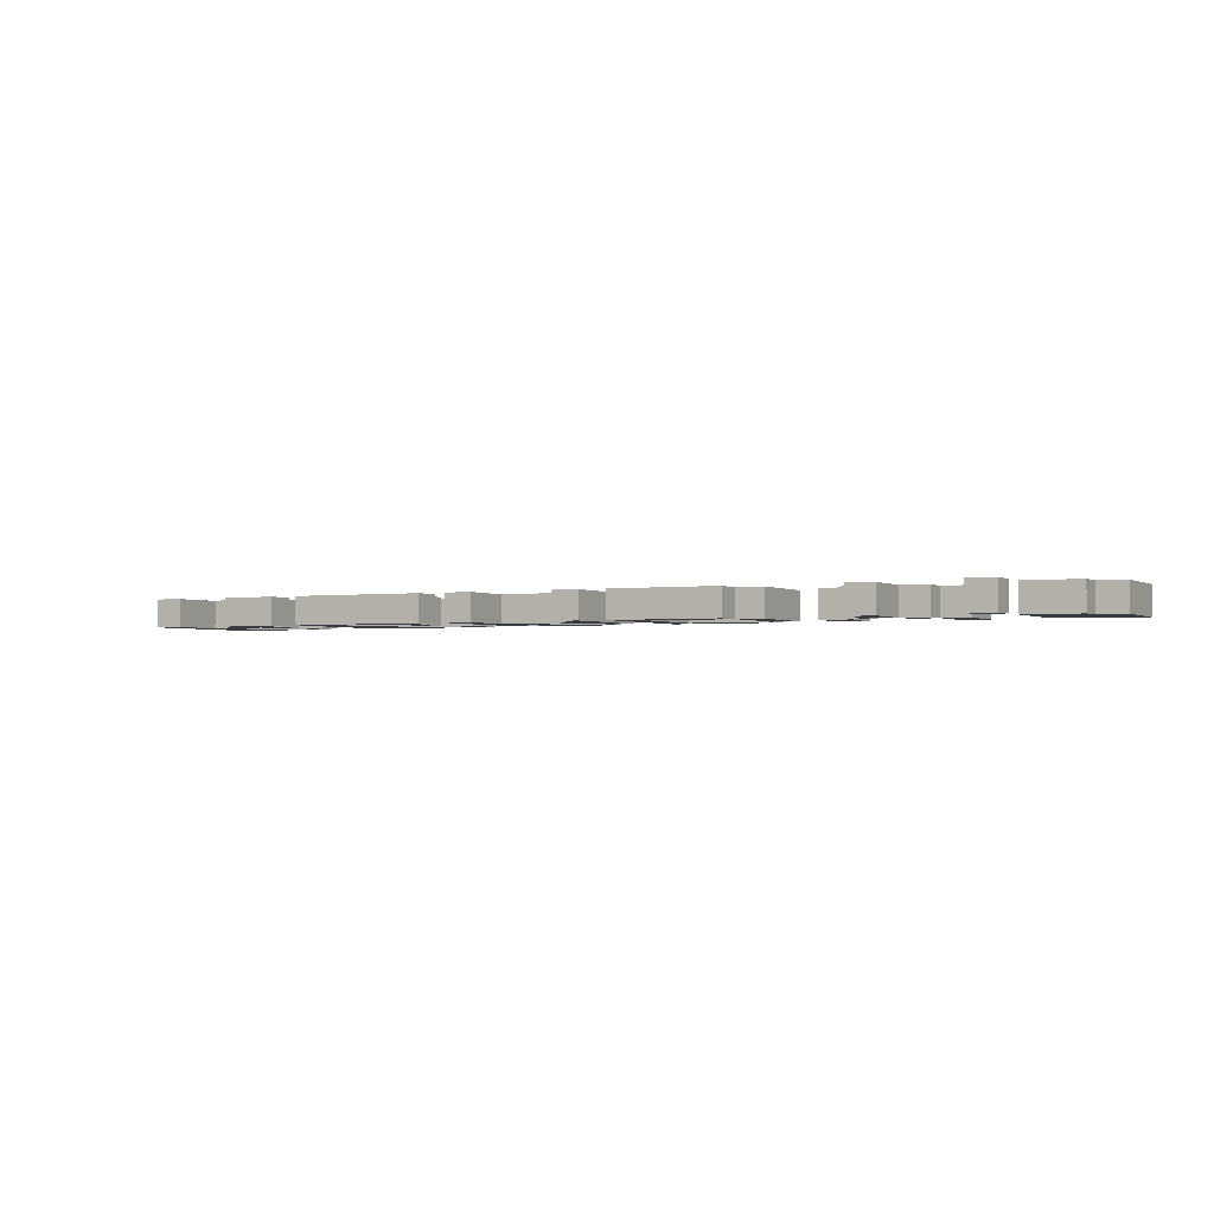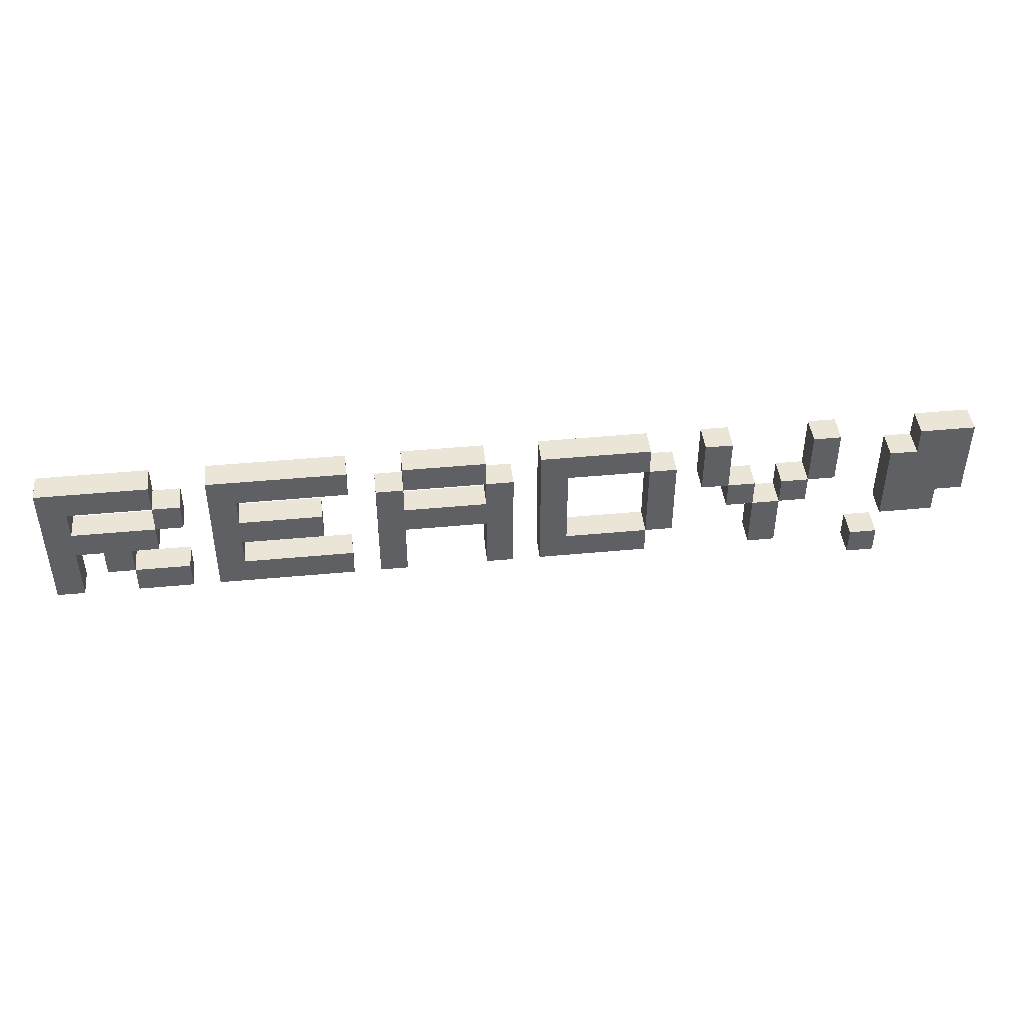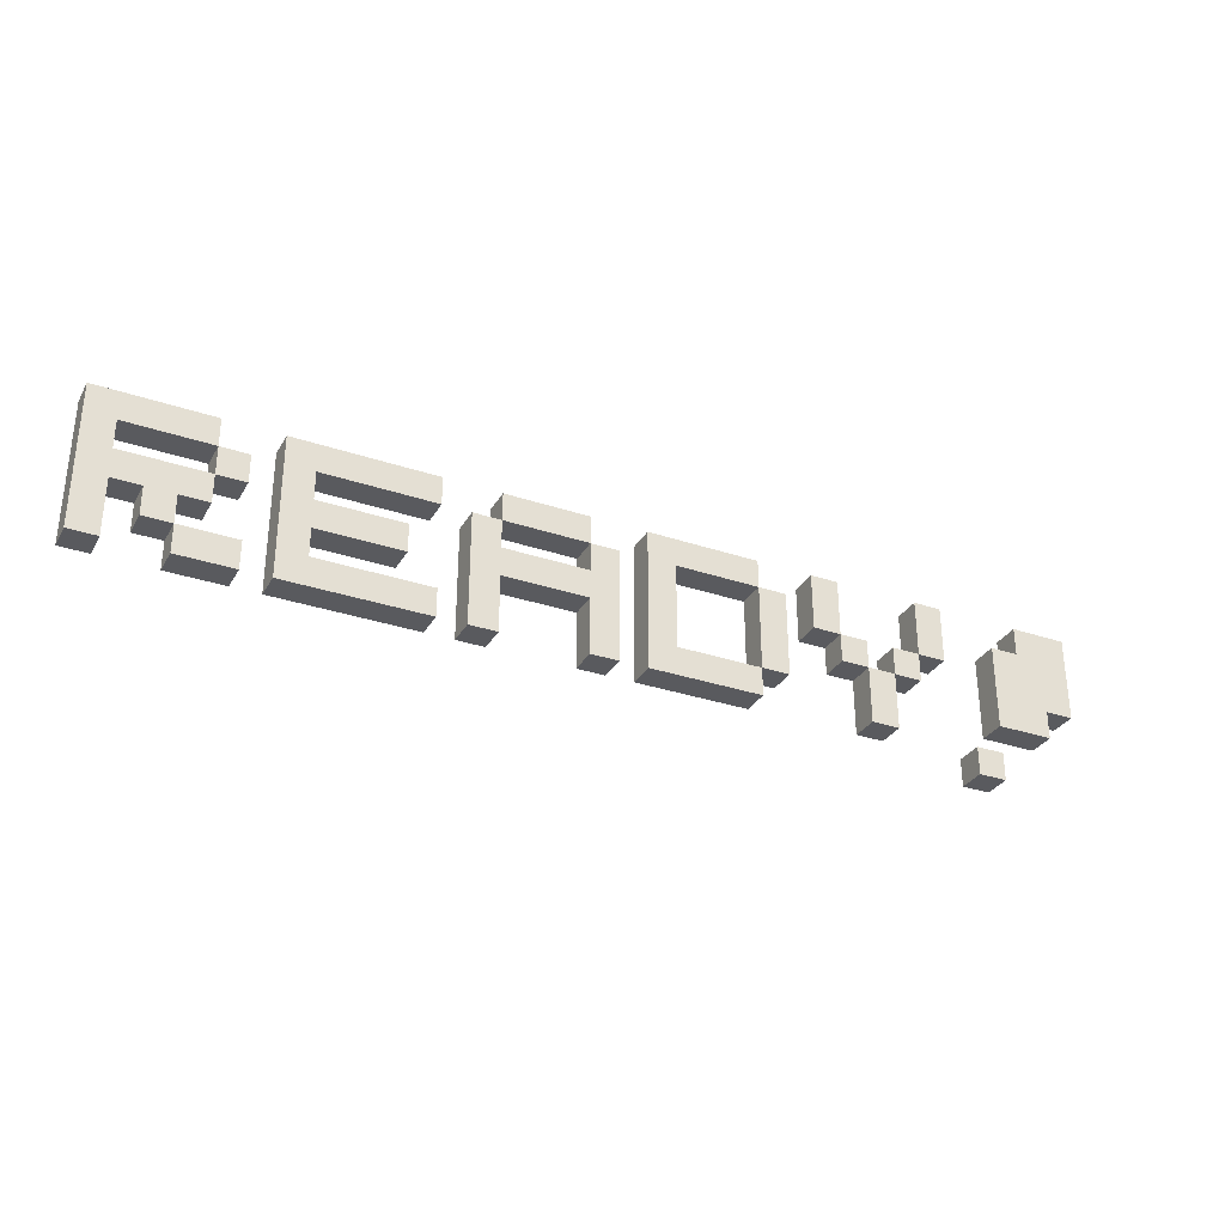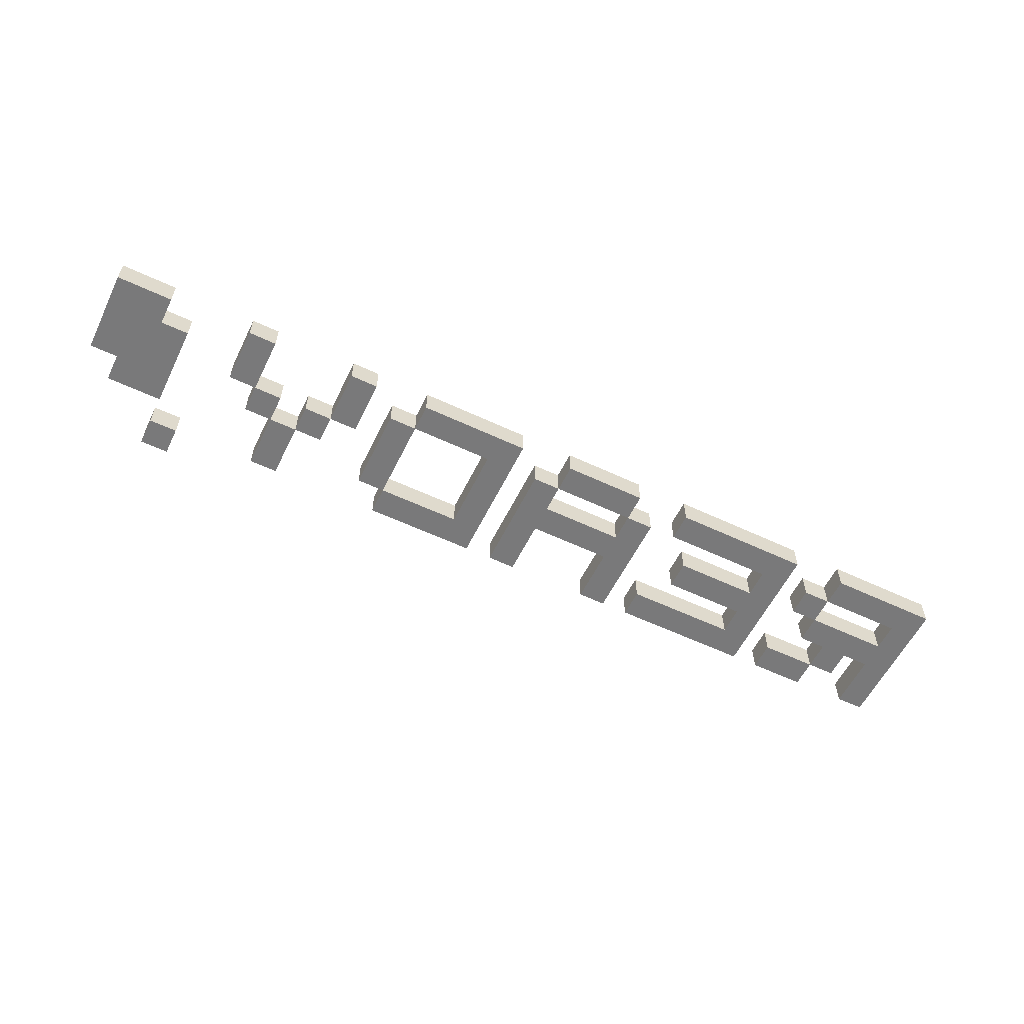
<metadata>
{"format":"obj","ext":"obj","renderer":"f3d","projection":"perspective","resolution":1024,"background":"white","views":[{"elev":-2.2,"azim":27.2,"up":"+Z"},{"elev":44.4,"azim":-6.3,"up":"+Y"},{"elev":-31.3,"azim":-25.6,"up":"+Y"},{"elev":-57.8,"azim":154.0,"up":"+Z"}]}
</metadata>
<code>
v -17 2 0.5
v -17 2 -0.5
v -17 7 0.5
v -17 7 -0.5
v -15 3 0.5
v -15 3 -0.5
v -15 4 0.5
v -15 4 -0.5
v -14 2 0.5
v -14 2 -0.5
v -14 3 0.5
v -14 3 -0.5
v -13 5 0.5
v -13 5 -0.5
v -13 6 0.5
v -13 6 -0.5
v -11 2 0.5
v -11 2 -0.5
v -11 7 0.5
v -11 7 -0.5
v -5 2 0.5
v -5 2 -0.5
v -5 6 0.5
v -5 6 -0.5
v -4 6 0.5
v -4 6 -0.5
v -4 7 0.5
v -4 7 -0.5
v -1 2 0.5
v -1 2 -0.5
v -1 4 0.5
v -1 4 -0.5
v -1 5 0.5
v -1 5 -0.5
v -1 6 0.5
v -1 6 -0.5
v 1 2 0.5
v 1 2 -0.5
v 1 7 0.5
v 1 7 -0.5
v 5 3 0.5
v 5 3 -0.5
v 5 6 0.5
v 5 6 -0.5
v 7 5 0.5
v 7 5 -0.5
v 7 7 0.5
v 7 7 -0.5
v 8 4 0.5
v 8 4 -0.5
v 8 5 0.5
v 8 5 -0.5
v 9 2 0.5
v 9 2 -0.5
v 9 4 0.5
v 9 4 -0.5
v 10 4 0.5
v 10 4 -0.5
v 10 5 0.5
v 10 5 -0.5
v 11 5 0.5
v 11 5 -0.5
v 11 7 0.5
v 11 7 -0.5
v 13 1 0.5
v 13 1 -0.5
v 13 2 0.5
v 13 2 -0.5
v 14 3 0.5
v 14 3 -0.5
v 14 6 0.5
v 14 6 -0.5
v 15 6 0.5
v 15 6 -0.5
v 15 7 0.5
v 15 7 -0.5
v -16 2 0.5
v -16 2 -0.5
v -16 4 0.5
v -16 4 -0.5
v -16 5 0.5
v -16 5 -0.5
v -16 6 0.5
v -16 6 -0.5
v -14 3 0.5
v -14 3 -0.5
v -14 4 0.5
v -14 4 -0.5
v -13 4 0.5
v -13 4 -0.5
v -13 5 0.5
v -13 5 -0.5
v -13 6 0.5
v -13 6 -0.5
v -13 7 0.5
v -13 7 -0.5
v -12 2 0.5
v -12 2 -0.5
v -12 3 0.5
v -12 3 -0.5
v -12 5 0.5
v -12 5 -0.5
v -12 6 0.5
v -12 6 -0.5
v -10 3 0.5
v -10 3 -0.5
v -10 4 0.5
v -10 4 -0.5
v -10 5 0.5
v -10 5 -0.5
v -10 6 0.5
v -10 6 -0.5
v -7 4 0.5
v -7 4 -0.5
v -7 5 0.5
v -7 5 -0.5
v -6 2 0.5
v -6 2 -0.5
v -6 3 0.5
v -6 3 -0.5
v -6 6 0.5
v -6 6 -0.5
v -6 7 0.5
v -6 7 -0.5
v -4 2 0.5
v -4 2 -0.5
v -4 4 0.5
v -4 4 -0.5
v -4 5 0.5
v -4 5 -0.5
v -4 6 0.5
v -4 6 -0.5
v -1 6 0.5
v -1 6 -0.5
v -1 7 0.5
v -1 7 -0.5
v 0 2 0.5
v 0 2 -0.5
v 0 6 0.5
v 0 6 -0.5
v 2 3 0.5
v 2 3 -0.5
v 2 6 0.5
v 2 6 -0.5
v 5 2 0.5
v 5 2 -0.5
v 5 3 0.5
v 5 3 -0.5
v 5 6 0.5
v 5 6 -0.5
v 5 7 0.5
v 5 7 -0.5
v 6 3 0.5
v 6 3 -0.5
v 6 6 0.5
v 6 6 -0.5
v 8 5 0.5
v 8 5 -0.5
v 8 7 0.5
v 8 7 -0.5
v 9 4 0.5
v 9 4 -0.5
v 9 5 0.5
v 9 5 -0.5
v 10 2 0.5
v 10 2 -0.5
v 10 4 0.5
v 10 4 -0.5
v 11 4 0.5
v 11 4 -0.5
v 11 5 0.5
v 11 5 -0.5
v 12 5 0.5
v 12 5 -0.5
v 12 7 0.5
v 12 7 -0.5
v 14 1 0.5
v 14 1 -0.5
v 14 2 0.5
v 14 2 -0.5
v 16 3 0.5
v 16 3 -0.5
v 16 4 0.5
v 16 4 -0.5
v 17 4 0.5
v 17 4 -0.5
v 17 7 0.5
v 17 7 -0.5
v -17 2 0.5
v -17 7 0.5
v -16 2 0.5
v -16 4 0.5
v -16 5 0.5
v -16 6 0.5
v -15 3 0.5
v -15 4 0.5
v -14 2 0.5
v -14 3 0.5
v -14 4 0.5
v -13 4 0.5
v -13 5 0.5
v -13 6 0.5
v -13 7 0.5
v -12 2 0.5
v -12 3 0.5
v -12 5 0.5
v -12 6 0.5
v -11 2 0.5
v -11 7 0.5
v -10 3 0.5
v -10 4 0.5
v -10 5 0.5
v -10 6 0.5
v -7 4 0.5
v -7 5 0.5
v -6 2 0.5
v -6 3 0.5
v -6 6 0.5
v -6 7 0.5
v -5 2 0.5
v -5 6 0.5
v -4 2 0.5
v -4 4 0.5
v -4 5 0.5
v -4 6 0.5
v -4 7 0.5
v -1 2 0.5
v -1 4 0.5
v -1 5 0.5
v -1 6 0.5
v -1 7 0.5
v 0 2 0.5
v 0 6 0.5
v 1 2 0.5
v 1 7 0.5
v 2 3 0.5
v 2 6 0.5
v 5 2 0.5
v 5 3 0.5
v 5 6 0.5
v 5 7 0.5
v 6 3 0.5
v 6 6 0.5
v 7 5 0.5
v 7 7 0.5
v 8 4 0.5
v 8 5 0.5
v 8 7 0.5
v 9 2 0.5
v 9 4 0.5
v 9 5 0.5
v 10 2 0.5
v 10 4 0.5
v 10 5 0.5
v 11 4 0.5
v 11 5 0.5
v 11 7 0.5
v 12 5 0.5
v 12 7 0.5
v 13 1 0.5
v 13 2 0.5
v 14 1 0.5
v 14 2 0.5
v 14 3 0.5
v 14 6 0.5
v 15 6 0.5
v 15 7 0.5
v 16 3 0.5
v 16 4 0.5
v 17 4 0.5
v 17 7 0.5
v -17 2 -0.5
v -17 7 -0.5
v -16 2 -0.5
v -16 4 -0.5
v -16 5 -0.5
v -16 6 -0.5
v -15 3 -0.5
v -15 4 -0.5
v -14 2 -0.5
v -14 3 -0.5
v -14 4 -0.5
v -13 4 -0.5
v -13 5 -0.5
v -13 6 -0.5
v -13 7 -0.5
v -12 2 -0.5
v -12 3 -0.5
v -12 5 -0.5
v -12 6 -0.5
v -11 2 -0.5
v -11 7 -0.5
v -10 3 -0.5
v -10 4 -0.5
v -10 5 -0.5
v -10 6 -0.5
v -7 4 -0.5
v -7 5 -0.5
v -6 2 -0.5
v -6 3 -0.5
v -6 6 -0.5
v -6 7 -0.5
v -5 2 -0.5
v -5 6 -0.5
v -4 2 -0.5
v -4 4 -0.5
v -4 5 -0.5
v -4 6 -0.5
v -4 7 -0.5
v -1 2 -0.5
v -1 4 -0.5
v -1 5 -0.5
v -1 6 -0.5
v -1 7 -0.5
v 0 2 -0.5
v 0 6 -0.5
v 1 2 -0.5
v 1 7 -0.5
v 2 3 -0.5
v 2 6 -0.5
v 5 2 -0.5
v 5 3 -0.5
v 5 6 -0.5
v 5 7 -0.5
v 6 3 -0.5
v 6 6 -0.5
v 7 5 -0.5
v 7 7 -0.5
v 8 4 -0.5
v 8 5 -0.5
v 8 7 -0.5
v 9 2 -0.5
v 9 4 -0.5
v 9 5 -0.5
v 10 2 -0.5
v 10 4 -0.5
v 10 5 -0.5
v 11 4 -0.5
v 11 5 -0.5
v 11 7 -0.5
v 12 5 -0.5
v 12 7 -0.5
v 13 1 -0.5
v 13 2 -0.5
v 14 1 -0.5
v 14 2 -0.5
v 14 3 -0.5
v 14 6 -0.5
v 15 6 -0.5
v 15 7 -0.5
v 16 3 -0.5
v 16 4 -0.5
v 17 4 -0.5
v 17 7 -0.5
v 13 1 0.5
v 14 1 0.5
v 13 1 -0.5
v 14 1 -0.5
v -17 2 0.5
v -16 2 0.5
v -14 2 0.5
v -12 2 0.5
v -11 2 0.5
v -6 2 0.5
v -5 2 0.5
v -4 2 0.5
v -1 2 0.5
v 0 2 0.5
v 1 2 0.5
v 5 2 0.5
v 9 2 0.5
v 10 2 0.5
v -17 2 -0.5
v -16 2 -0.5
v -14 2 -0.5
v -12 2 -0.5
v -11 2 -0.5
v -6 2 -0.5
v -5 2 -0.5
v -4 2 -0.5
v -1 2 -0.5
v 0 2 -0.5
v 1 2 -0.5
v 5 2 -0.5
v 9 2 -0.5
v 10 2 -0.5
v -15 3 0.5
v -14 3 0.5
v 5 3 0.5
v 6 3 0.5
v 14 3 0.5
v 16 3 0.5
v -15 3 -0.5
v -14 3 -0.5
v 5 3 -0.5
v 6 3 -0.5
v 14 3 -0.5
v 16 3 -0.5
v -16 4 0.5
v -15 4 0.5
v -14 4 0.5
v -13 4 0.5
v -10 4 0.5
v -7 4 0.5
v -4 4 0.5
v -1 4 0.5
v 8 4 0.5
v 9 4 0.5
v 10 4 0.5
v 11 4 0.5
v 16 4 0.5
v 17 4 0.5
v -16 4 -0.5
v -15 4 -0.5
v -14 4 -0.5
v -13 4 -0.5
v -10 4 -0.5
v -7 4 -0.5
v -4 4 -0.5
v -1 4 -0.5
v 8 4 -0.5
v 9 4 -0.5
v 10 4 -0.5
v 11 4 -0.5
v 16 4 -0.5
v 17 4 -0.5
v -13 5 0.5
v -12 5 0.5
v 7 5 0.5
v 8 5 0.5
v 11 5 0.5
v 12 5 0.5
v -13 5 -0.5
v -12 5 -0.5
v 7 5 -0.5
v 8 5 -0.5
v 11 5 -0.5
v 12 5 -0.5
v -16 6 0.5
v -13 6 0.5
v -10 6 0.5
v -6 6 0.5
v -4 6 0.5
v -1 6 0.5
v 2 6 0.5
v 5 6 0.5
v -16 6 -0.5
v -13 6 -0.5
v -10 6 -0.5
v -6 6 -0.5
v -4 6 -0.5
v -1 6 -0.5
v 2 6 -0.5
v 5 6 -0.5
v 13 2 0.5
v 14 2 0.5
v 13 2 -0.5
v 14 2 -0.5
v -14 3 0.5
v -12 3 0.5
v -10 3 0.5
v -6 3 0.5
v 2 3 0.5
v 5 3 0.5
v -14 3 -0.5
v -12 3 -0.5
v -10 3 -0.5
v -6 3 -0.5
v 2 3 -0.5
v 5 3 -0.5
v 9 4 0.5
v 10 4 0.5
v 9 4 -0.5
v 10 4 -0.5
v -16 5 0.5
v -13 5 0.5
v -10 5 0.5
v -7 5 0.5
v -4 5 0.5
v -1 5 0.5
v 8 5 0.5
v 9 5 0.5
v 10 5 0.5
v 11 5 0.5
v -16 5 -0.5
v -13 5 -0.5
v -10 5 -0.5
v -7 5 -0.5
v -4 5 -0.5
v -1 5 -0.5
v 8 5 -0.5
v 9 5 -0.5
v 10 5 -0.5
v 11 5 -0.5
v -13 6 0.5
v -12 6 0.5
v -5 6 0.5
v -4 6 0.5
v -1 6 0.5
v 0 6 0.5
v 5 6 0.5
v 6 6 0.5
v 14 6 0.5
v 15 6 0.5
v -13 6 -0.5
v -12 6 -0.5
v -5 6 -0.5
v -4 6 -0.5
v -1 6 -0.5
v 0 6 -0.5
v 5 6 -0.5
v 6 6 -0.5
v 14 6 -0.5
v 15 6 -0.5
v -17 7 0.5
v -13 7 0.5
v -11 7 0.5
v -6 7 0.5
v -4 7 0.5
v -1 7 0.5
v 1 7 0.5
v 5 7 0.5
v 7 7 0.5
v 8 7 0.5
v 11 7 0.5
v 12 7 0.5
v 15 7 0.5
v 17 7 0.5
v -17 7 -0.5
v -13 7 -0.5
v -11 7 -0.5
v -6 7 -0.5
v -4 7 -0.5
v -1 7 -0.5
v 1 7 -0.5
v 5 7 -0.5
v 7 7 -0.5
v 8 7 -0.5
v 11 7 -0.5
v 12 7 -0.5
v 15 7 -0.5
v 17 7 -0.5
f 3 2 1
f 4 2 3
f 7 6 5
f 8 6 7
f 11 10 9
f 12 10 11
f 15 14 13
f 16 14 15
f 19 18 17
f 20 18 19
f 23 22 21
f 24 22 23
f 27 26 25
f 28 26 27
f 31 30 29
f 32 30 31
f 35 34 33
f 36 34 35
f 39 38 37
f 40 38 39
f 43 42 41
f 44 42 43
f 47 46 45
f 48 46 47
f 51 50 49
f 52 50 51
f 55 54 53
f 56 54 55
f 59 58 57
f 60 58 59
f 63 62 61
f 64 62 63
f 67 66 65
f 68 66 67
f 71 70 69
f 72 70 71
f 75 74 73
f 76 74 75
f 77 78 79
f 79 78 80
f 81 82 83
f 83 82 84
f 85 86 87
f 87 86 88
f 89 90 91
f 91 90 92
f 93 94 95
f 95 94 96
f 97 98 99
f 99 98 100
f 101 102 103
f 103 102 104
f 105 106 107
f 107 106 108
f 109 110 111
f 111 110 112
f 113 114 115
f 115 114 116
f 117 118 119
f 119 118 120
f 121 122 123
f 123 122 124
f 125 126 127
f 127 126 128
f 129 130 131
f 131 130 132
f 133 134 135
f 135 134 136
f 137 138 139
f 139 138 140
f 141 142 143
f 143 142 144
f 145 146 147
f 147 146 148
f 149 150 151
f 151 150 152
f 153 154 155
f 155 154 156
f 157 158 159
f 159 158 160
f 161 162 163
f 163 162 164
f 165 166 167
f 167 166 168
f 169 170 171
f 171 170 172
f 173 174 175
f 175 174 176
f 177 178 179
f 179 178 180
f 181 182 183
f 183 182 184
f 185 186 187
f 187 186 188
f 191 190 189
f 192 190 191
f 193 190 192
f 194 190 193
f 196 193 192
f 198 196 195
f 199 193 196
f 199 196 198
f 200 193 199
f 201 193 200
f 202 190 194
f 203 190 202
f 204 198 197
f 205 198 204
f 206 202 201
f 207 202 206
f 210 209 208
f 211 209 210
f 212 209 211
f 213 209 212
f 214 212 211
f 215 212 214
f 216 210 208
f 217 210 216
f 218 209 213
f 219 209 218
f 222 221 220
f 223 221 222
f 224 221 223
f 225 221 224
f 228 224 223
f 229 224 228
f 230 226 225
f 231 226 230
f 232 229 228
f 232 228 227
f 232 230 229
f 233 230 232
f 236 235 234
f 237 235 236
f 238 236 234
f 239 236 238
f 240 235 237
f 241 235 240
f 242 240 239
f 243 240 242
f 247 245 244
f 248 245 247
f 250 247 246
f 251 247 250
f 252 250 249
f 253 250 252
f 255 254 253
f 256 254 255
f 258 257 256
f 259 257 258
f 262 261 260
f 263 261 262
f 266 265 264
f 268 266 264
f 268 267 266
f 269 267 268
f 270 267 269
f 271 267 270
f 272 273 274
f 274 273 275
f 275 273 276
f 276 273 277
f 275 276 279
f 278 279 281
f 279 276 282
f 281 279 282
f 282 276 283
f 283 276 284
f 277 273 285
f 285 273 286
f 280 281 287
f 287 281 288
f 284 285 289
f 289 285 290
f 291 292 293
f 293 292 294
f 294 292 295
f 295 292 296
f 294 295 297
f 297 295 298
f 291 293 299
f 299 293 300
f 296 292 301
f 301 292 302
f 303 304 305
f 305 304 306
f 306 304 307
f 307 304 308
f 306 307 311
f 311 307 312
f 308 309 313
f 313 309 314
f 311 312 315
f 310 311 315
f 312 313 315
f 315 313 316
f 317 318 319
f 319 318 320
f 317 319 321
f 321 319 322
f 320 318 323
f 323 318 324
f 322 323 325
f 325 323 326
f 327 328 330
f 330 328 331
f 329 330 333
f 333 330 334
f 332 333 335
f 335 333 336
f 336 337 338
f 338 337 339
f 339 340 341
f 341 340 342
f 343 344 345
f 345 344 346
f 347 348 349
f 347 349 351
f 349 350 351
f 351 350 352
f 352 350 353
f 353 350 354
f 357 356 355
f 358 356 357
f 373 360 359
f 374 360 373
f 375 362 361
f 376 362 375
f 377 364 363
f 378 364 377
f 379 366 365
f 380 366 379
f 381 368 367
f 382 368 381
f 383 370 369
f 384 370 383
f 385 372 371
f 386 372 385
f 393 388 387
f 394 388 393
f 395 390 389
f 396 390 395
f 397 392 391
f 398 392 397
f 413 400 399
f 414 400 413
f 415 402 401
f 416 402 415
f 417 404 403
f 418 404 417
f 419 406 405
f 420 406 419
f 421 408 407
f 422 408 421
f 423 410 409
f 424 410 423
f 425 412 411
f 426 412 425
f 433 428 427
f 434 428 433
f 435 430 429
f 436 430 435
f 437 432 431
f 438 432 437
f 447 440 439
f 448 440 447
f 449 442 441
f 450 442 449
f 451 444 443
f 452 444 451
f 453 446 445
f 454 446 453
f 455 456 457
f 457 456 458
f 459 460 465
f 465 460 466
f 461 462 467
f 467 462 468
f 463 464 469
f 469 464 470
f 471 472 473
f 473 472 474
f 475 476 485
f 485 476 486
f 477 478 487
f 487 478 488
f 479 480 489
f 489 480 490
f 481 482 491
f 491 482 492
f 483 484 493
f 493 484 494
f 495 496 505
f 505 496 506
f 497 498 507
f 507 498 508
f 499 500 509
f 509 500 510
f 501 502 511
f 511 502 512
f 503 504 513
f 513 504 514
f 515 516 529
f 529 516 530
f 517 518 531
f 531 518 532
f 519 520 533
f 533 520 534
f 521 522 535
f 535 522 536
f 523 524 537
f 537 524 538
f 525 526 539
f 539 526 540
f 527 528 541
f 541 528 542

</code>
